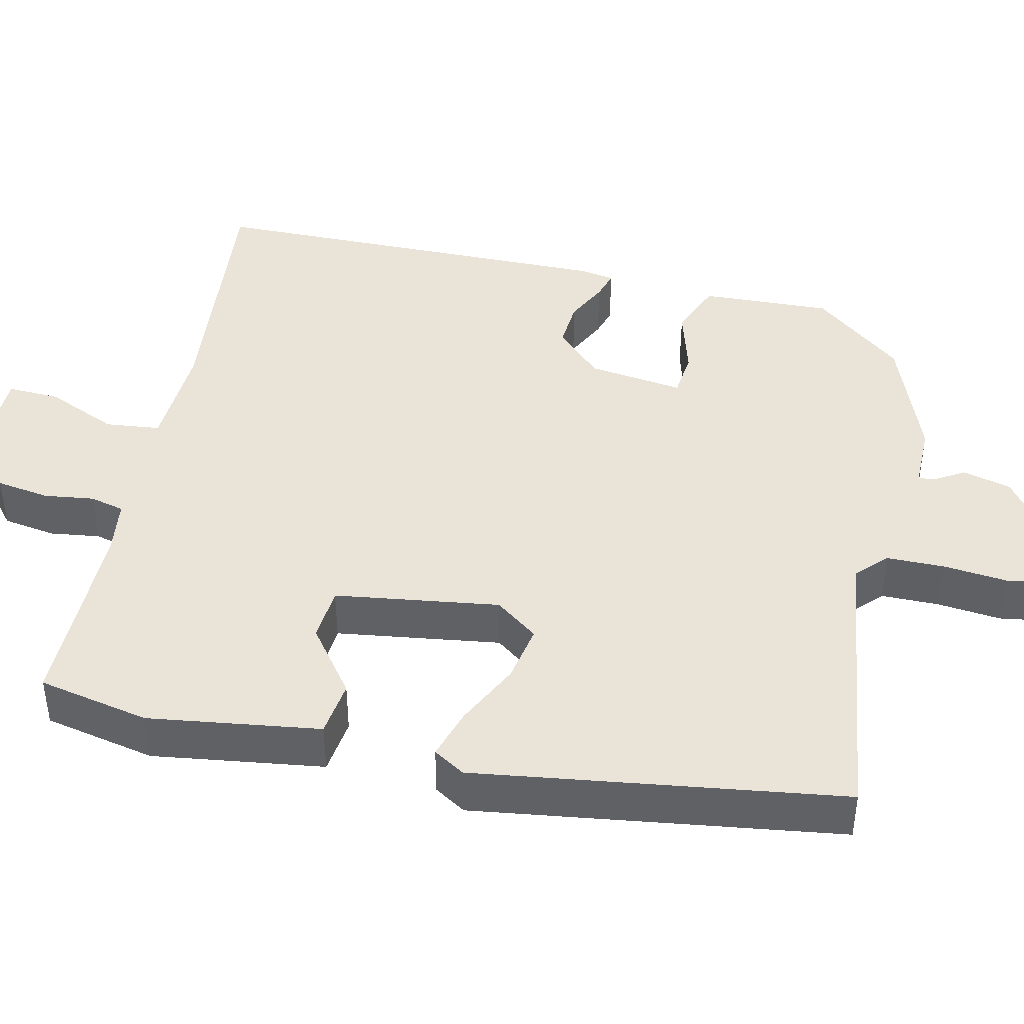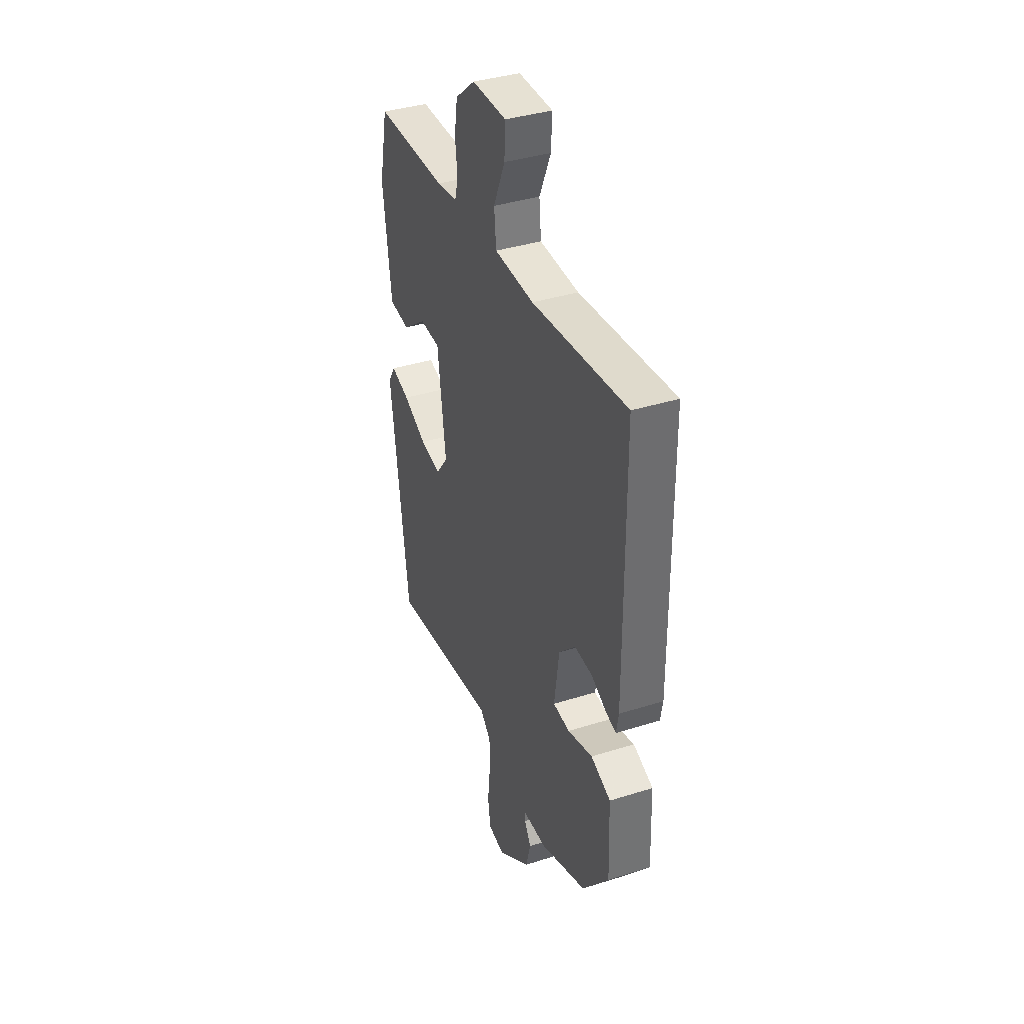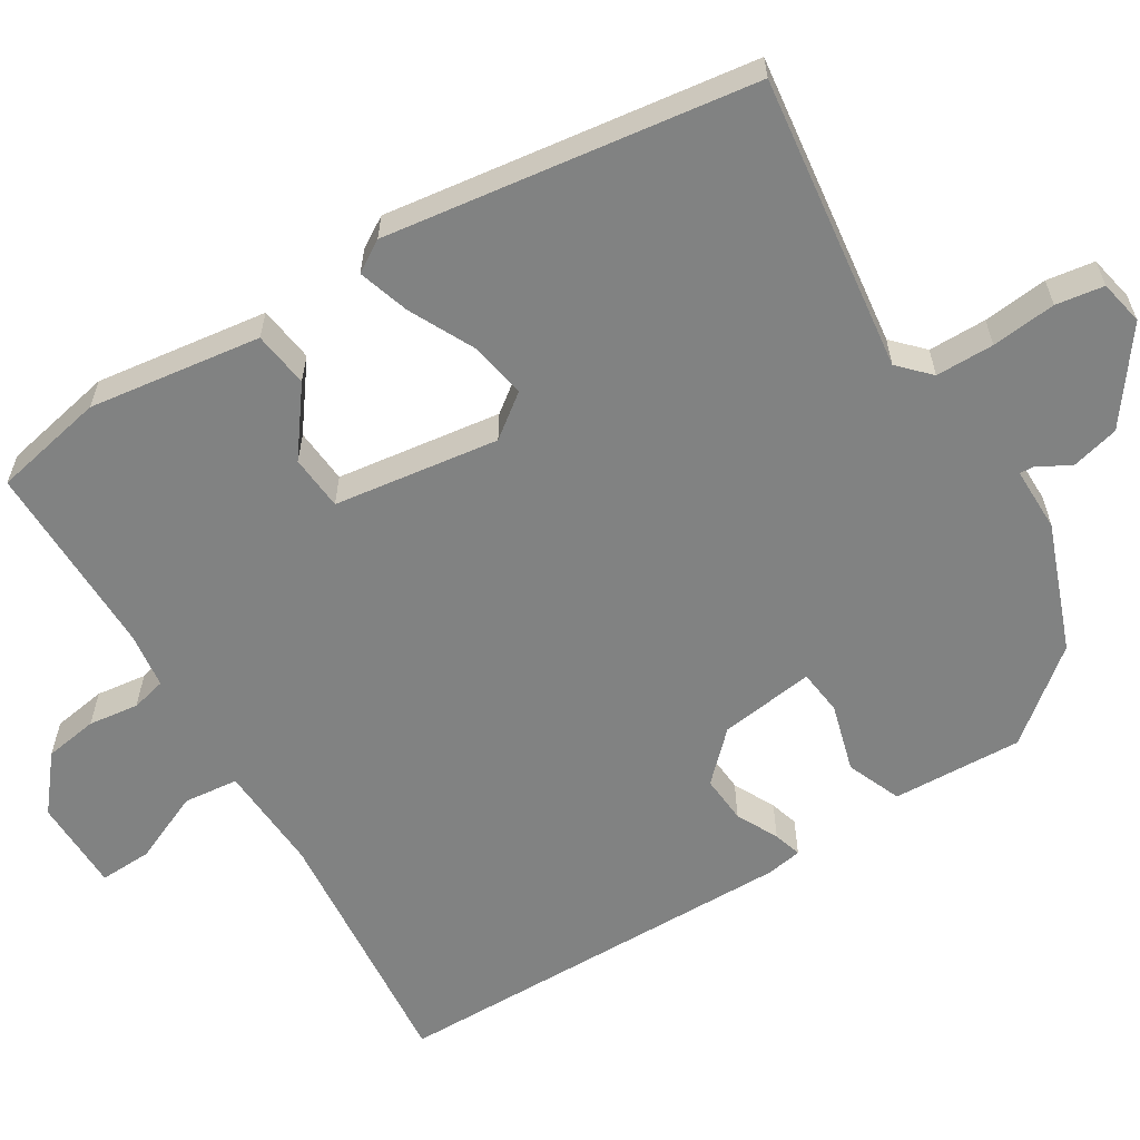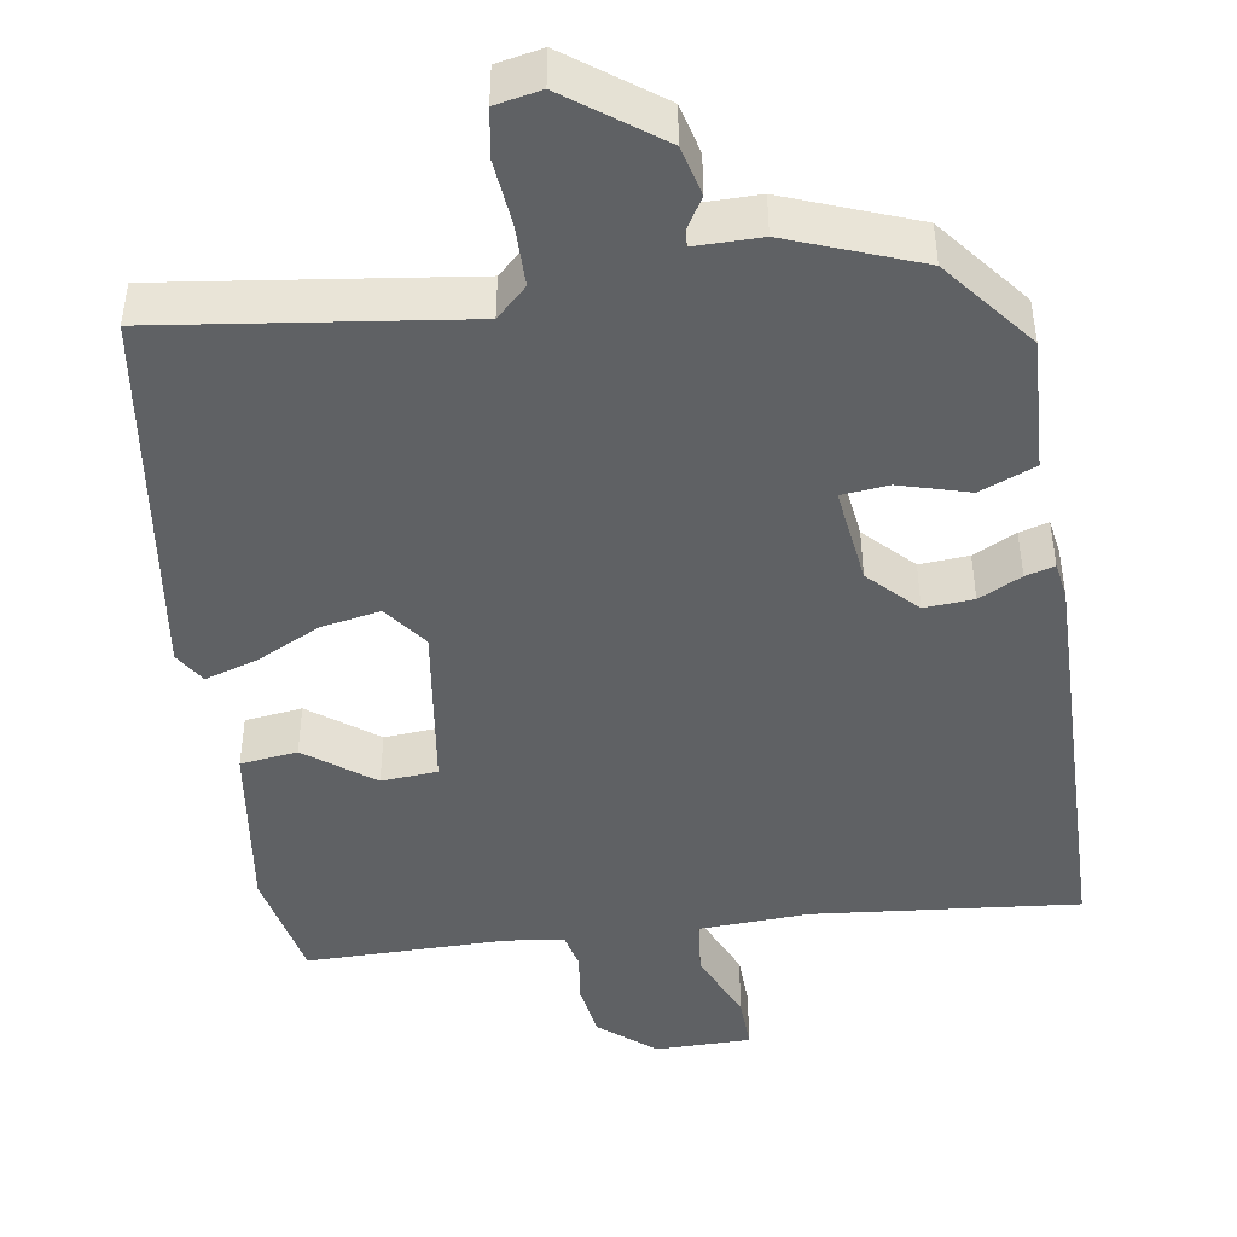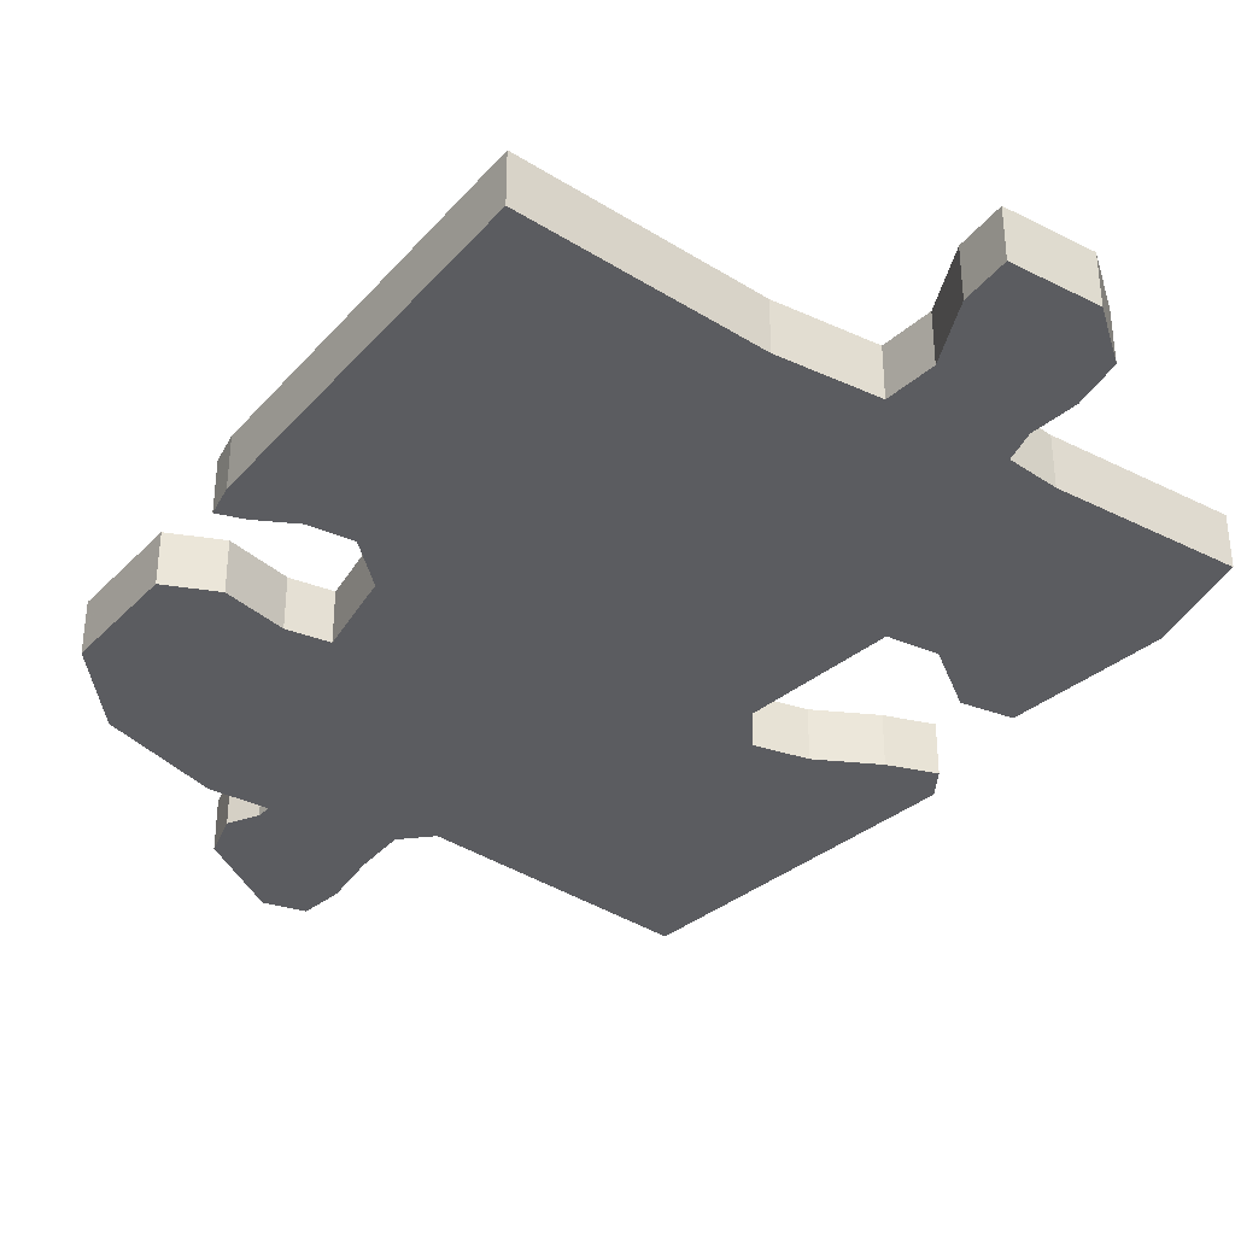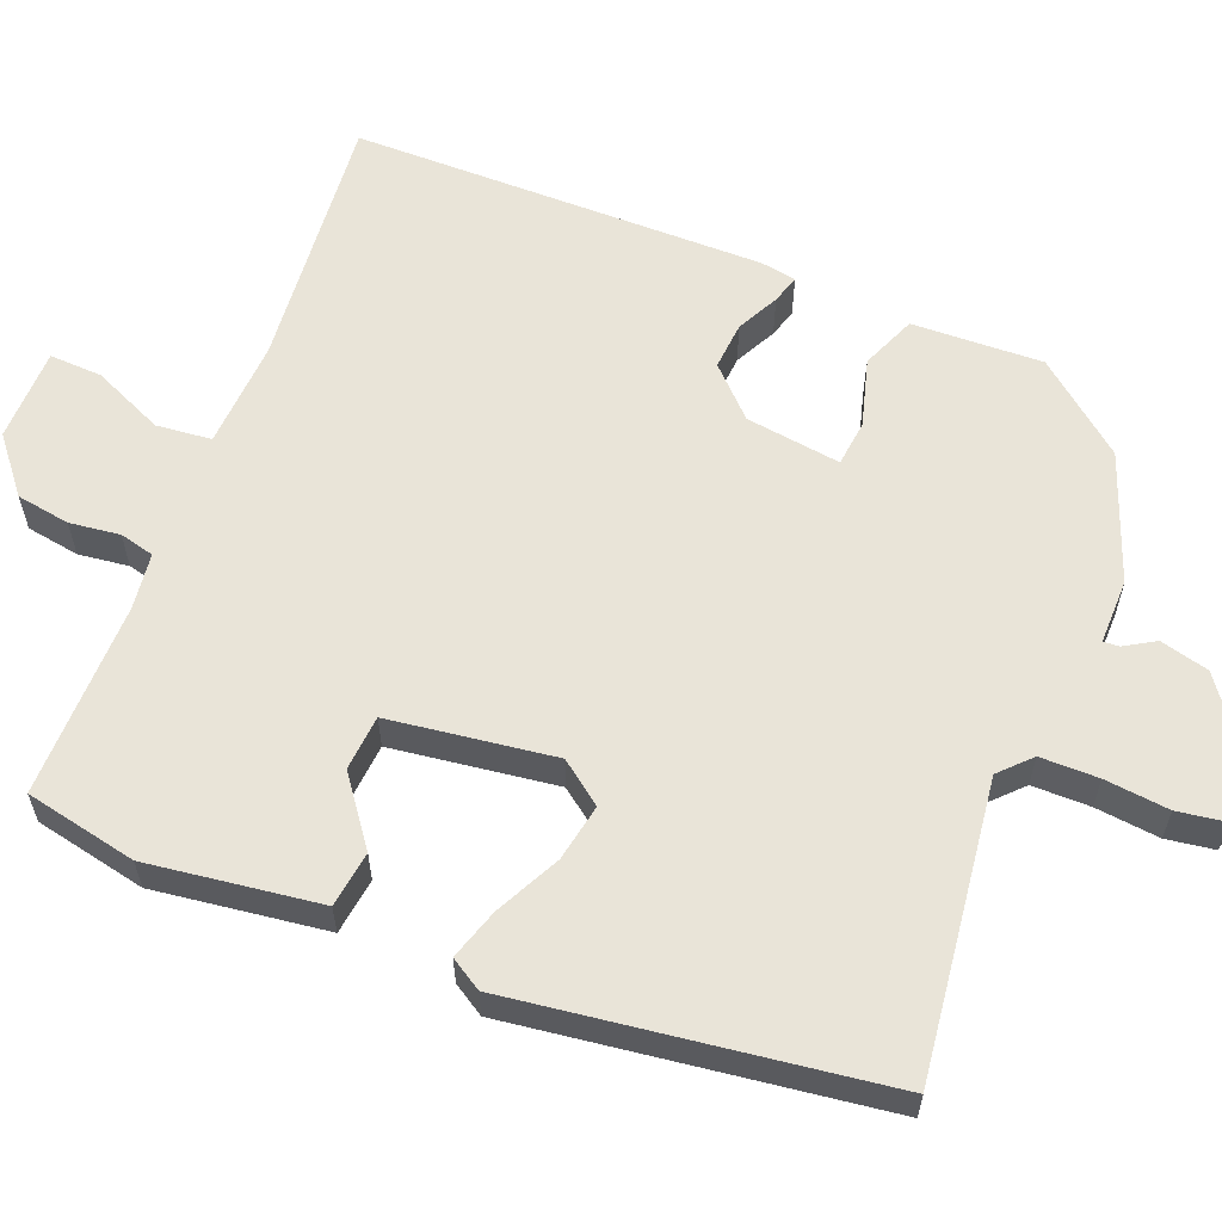
<metadata>
{"format":"obj","ext":"obj","renderer":"f3d","projection":"perspective","resolution":1024,"background":"white","views":[{"elev":43.3,"azim":102.2,"up":"+Y"},{"elev":37.7,"azim":-112.0,"up":"+Z"},{"elev":-60.6,"azim":121.2,"up":"+Y"},{"elev":-45.7,"azim":-171.7,"up":"+Y"},{"elev":-35.0,"azim":-34.8,"up":"+Y"},{"elev":60.2,"azim":111.5,"up":"+Y"}]}
</metadata>
<code>
v -0.499 0.07 0.537
v -0.17 0.07 0.508
v -0.033 0.07 0.516
v -0.026 0.07 0.586
v -0.066 0.07 0.676
v -0.069 0.07 0.743
v 0.05 0.07 0.745
v 0.119 0.07 0.689
v 0.13 0.07 0.621
v 0.122 0.07 0.557
v 0.133 0.07 0.513
v 0.204 0.07 0.504
v 0.454 0.07 0.507
v 0.484 0.07 0.365
v 0.455 0.07 0.146
v 0.384 0.07 0.136
v 0.3 0.07 0.198
v 0.23 0.07 0.192
v 0.202 0.07 -0.018
v 0.243 0.07 -0.072
v 0.316 0.07 -0.058
v 0.397 0.07 -0.017
v 0.462 0.07 0.004
v 0.487 0.07 -0.036
v 0.425 0.07 -0.504
v 0.049 0.07 -0.458
v 0.011 0.07 -0.495
v 0.011 0.07 -0.569
v 0.02 0.07 -0.651
v 0.011 0.07 -0.712
v -0.046 0.07 -0.724
v -0.161 0.07 -0.641
v -0.177 0.07 -0.579
v -0.154 0.07 -0.54
v -0.153 0.07 -0.52
v -0.235 0.07 -0.521
v -0.397 0.07 -0.461
v -0.489 0.07 -0.348
v -0.483 0.07 -0.182
v -0.414 0.07 -0.153
v -0.327 0.07 -0.177
v -0.269 0.07 -0.17
v -0.286 0.07 -0.049
v -0.344 0.07 0.009
v -0.405 0.07 0.004
v -0.458 0.07 -0.023
v -0.494 0.07 -0.034
v -0.502 0.07 0.011
v -0.499 0 0.537
v -0.17 0 0.508
v -0.033 0 0.516
v -0.026 0 0.586
v -0.066 0 0.676
v -0.069 0 0.743
v 0.05 0 0.745
v 0.119 0 0.689
v 0.13 0 0.621
v 0.122 0 0.557
v 0.133 0 0.513
v 0.204 0 0.504
v 0.454 0 0.507
v 0.484 0 0.365
v 0.455 0 0.146
v 0.384 0 0.136
v 0.3 0 0.198
v 0.23 0 0.192
v 0.202 0 -0.018
v 0.243 0 -0.072
v 0.316 0 -0.058
v 0.397 0 -0.017
v 0.462 0 0.004
v 0.487 0 -0.036
v 0.425 0 -0.504
v 0.049 0 -0.458
v 0.011 0 -0.495
v 0.011 0 -0.569
v 0.02 0 -0.651
v 0.011 0 -0.712
v -0.046 0 -0.724
v -0.161 0 -0.641
v -0.177 0 -0.579
v -0.154 0 -0.54
v -0.153 0 -0.52
v -0.235 0 -0.521
v -0.397 0 -0.461
v -0.489 0 -0.348
v -0.483 0 -0.182
v -0.414 0 -0.153
v -0.327 0 -0.177
v -0.269 0 -0.17
v -0.286 0 -0.049
v -0.344 0 0.009
v -0.405 0 0.004
v -0.458 0 -0.023
v -0.494 0 -0.034
v -0.502 0 0.011
f 48 1 2
f 47 48 2
f 46 47 2
f 45 46 2
f 44 45 2 3
f 43 44 3
f 42 43 3
f 39 40 41
f 38 39 41
f 37 38 41
f 36 37 41
f 35 36 41
f 35 41 42
f 32 33 34
f 31 32 34
f 30 31 34
f 29 30 34
f 28 29 34
f 27 28 34 35
f 35 42 3
f 27 35 3
f 26 27 3
f 24 25 26
f 23 24 26
f 22 23 26
f 21 22 26
f 15 16 17
f 14 15 17
f 13 14 17
f 12 13 17
f 11 12 17 18
f 8 9 10
f 7 8 10
f 6 7 10
f 5 6 10
f 4 5 10
f 4 10 11
f 11 18 19
f 4 11 19
f 3 4 19
f 20 21 26
f 19 20 26
f 3 19 26
f 50 49 96
f 50 96 95
f 50 95 94
f 50 94 93
f 51 50 93 92
f 51 92 91
f 51 91 90
f 89 88 87
f 89 87 86
f 89 86 85
f 89 85 84
f 89 84 83
f 90 89 83
f 82 81 80
f 82 80 79
f 82 79 78
f 82 78 77
f 82 77 76
f 83 82 76 75
f 51 90 83
f 51 83 75
f 51 75 74
f 74 73 72
f 74 72 71
f 74 71 70
f 74 70 69
f 65 64 63
f 65 63 62
f 65 62 61
f 65 61 60
f 66 65 60 59
f 58 57 56
f 58 56 55
f 58 55 54
f 58 54 53
f 58 53 52
f 59 58 52
f 67 66 59
f 67 59 52
f 67 52 51
f 74 69 68
f 74 68 67
f 74 67 51
f 1 49 50 2
f 2 50 51 3
f 3 51 52 4
f 4 52 53 5
f 5 53 54 6
f 6 54 55 7
f 7 55 56 8
f 8 56 57 9
f 9 57 58 10
f 10 58 59 11
f 11 59 60 12
f 12 60 61 13
f 13 61 62 14
f 14 62 63 15
f 15 63 64 16
f 16 64 65 17
f 17 65 66 18
f 18 66 67 19
f 19 67 68 20
f 20 68 69 21
f 21 69 70 22
f 22 70 71 23
f 23 71 72 24
f 24 72 73 25
f 25 73 74 26
f 26 74 75 27
f 27 75 76 28
f 28 76 77 29
f 29 77 78 30
f 30 78 79 31
f 31 79 80 32
f 32 80 81 33
f 33 81 82 34
f 34 82 83 35
f 35 83 84 36
f 36 84 85 37
f 37 85 86 38
f 38 86 87 39
f 39 87 88 40
f 40 88 89 41
f 41 89 90 42
f 42 90 91 43
f 43 91 92 44
f 44 92 93 45
f 45 93 94 46
f 46 94 95 47
f 47 95 96 48
f 48 96 49 1

</code>
